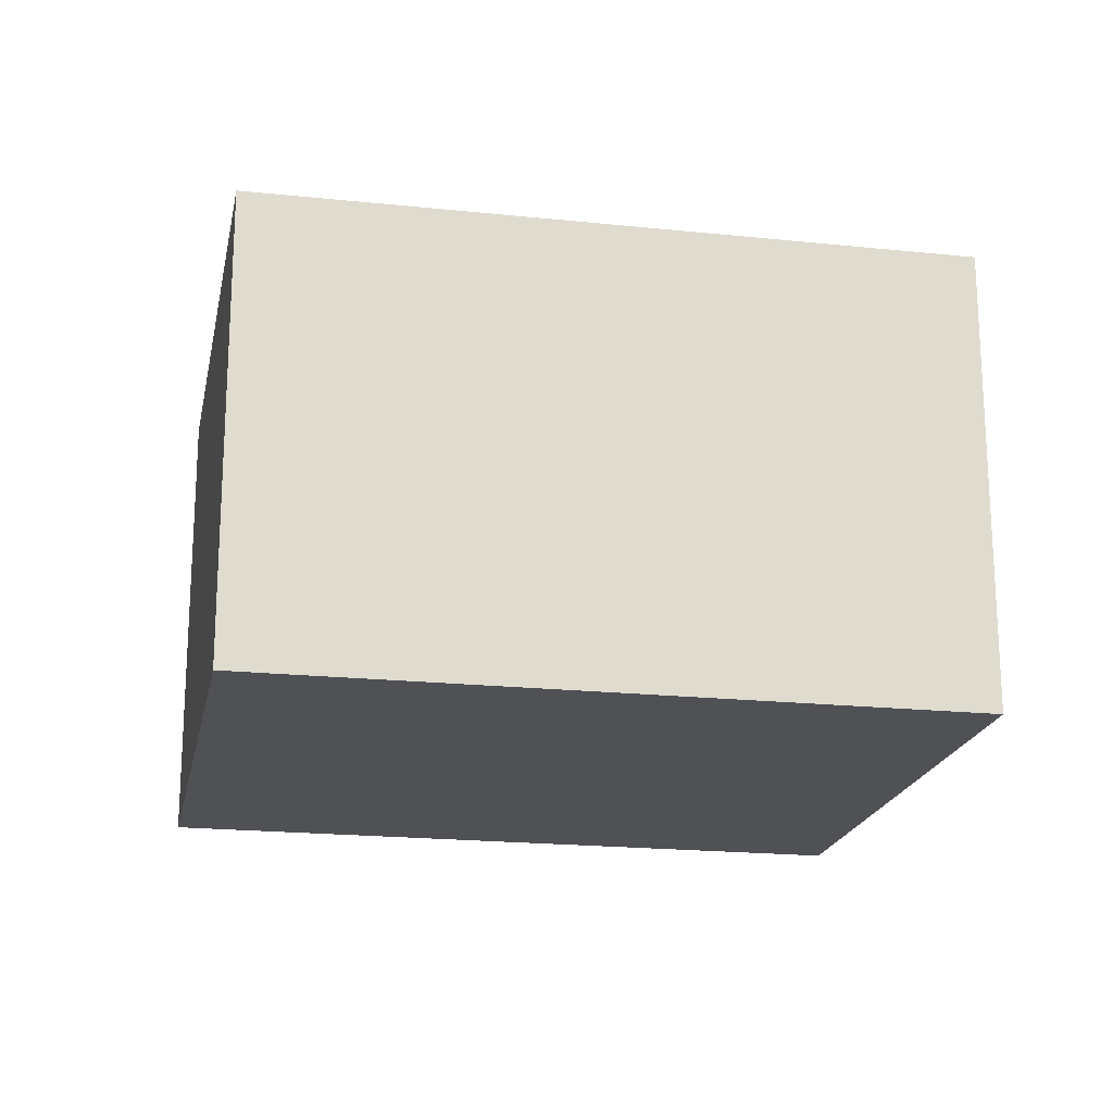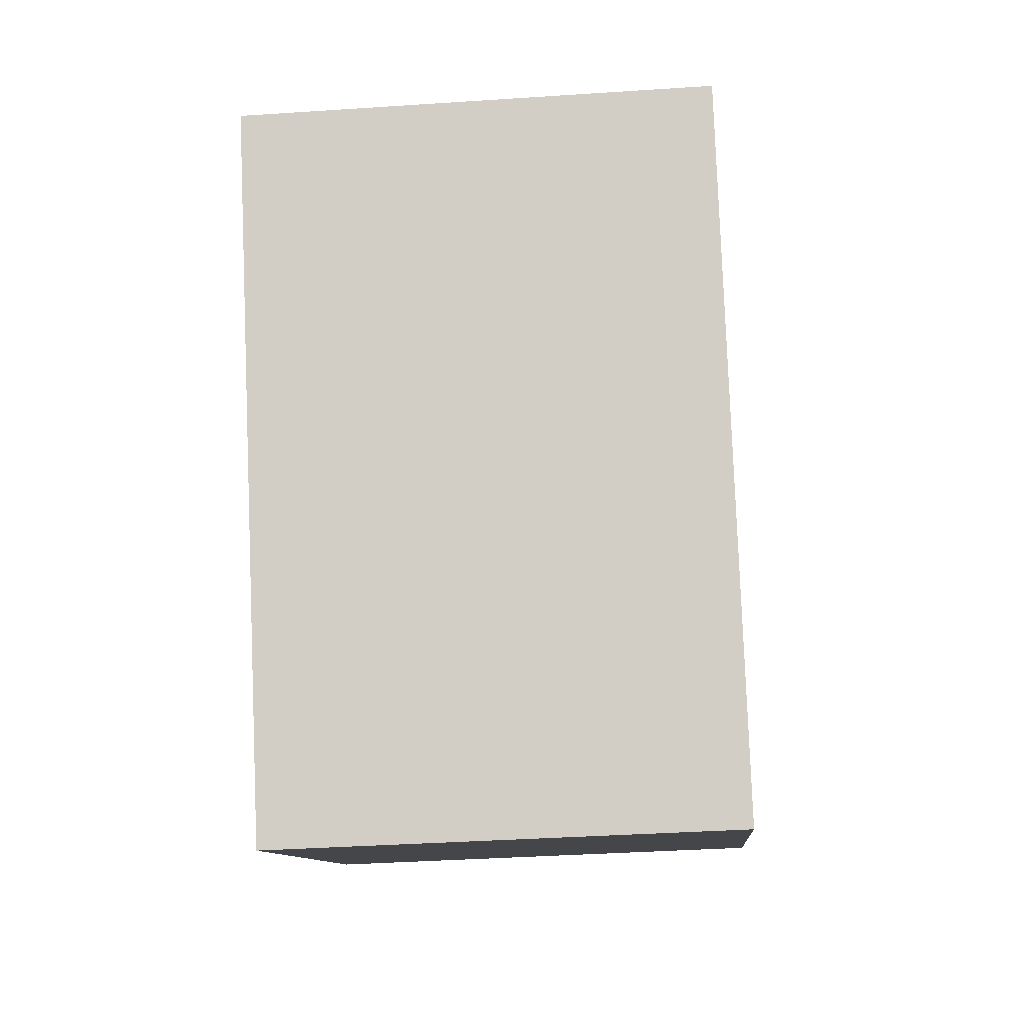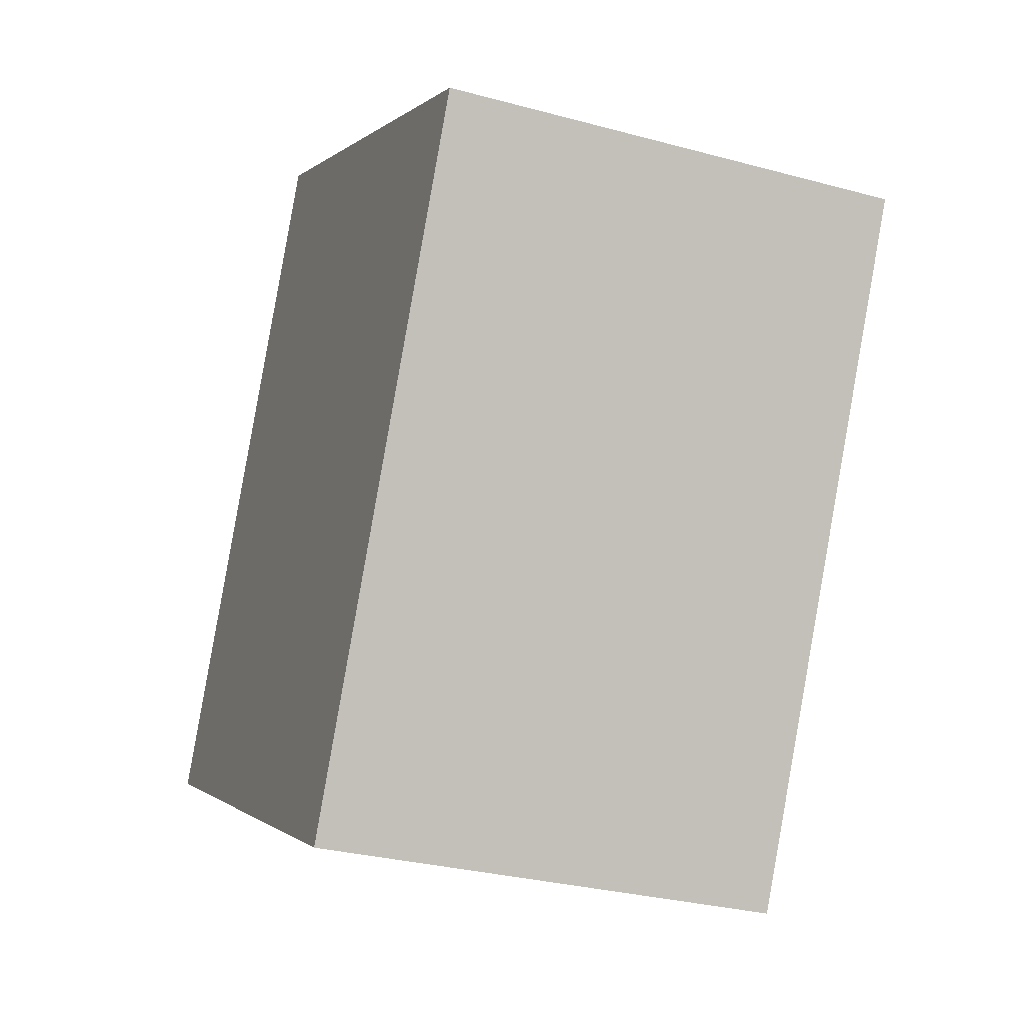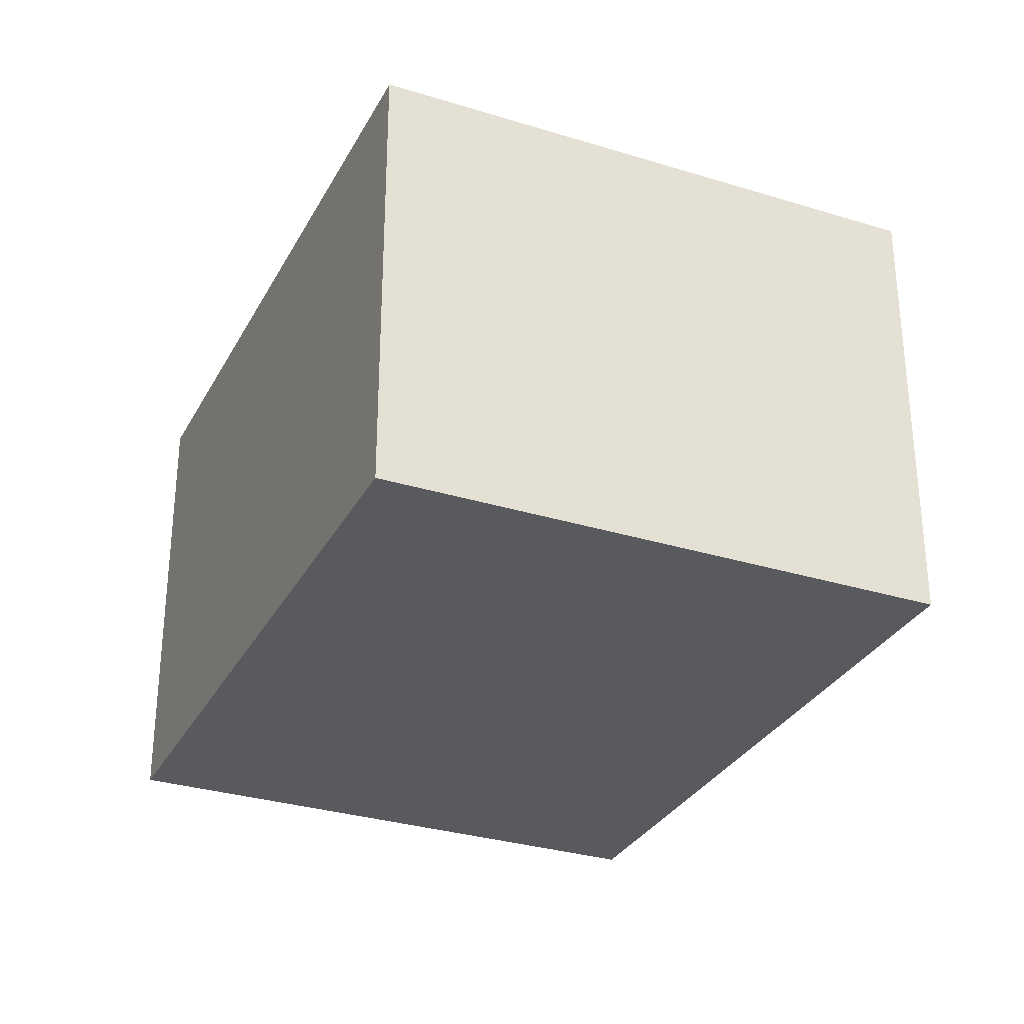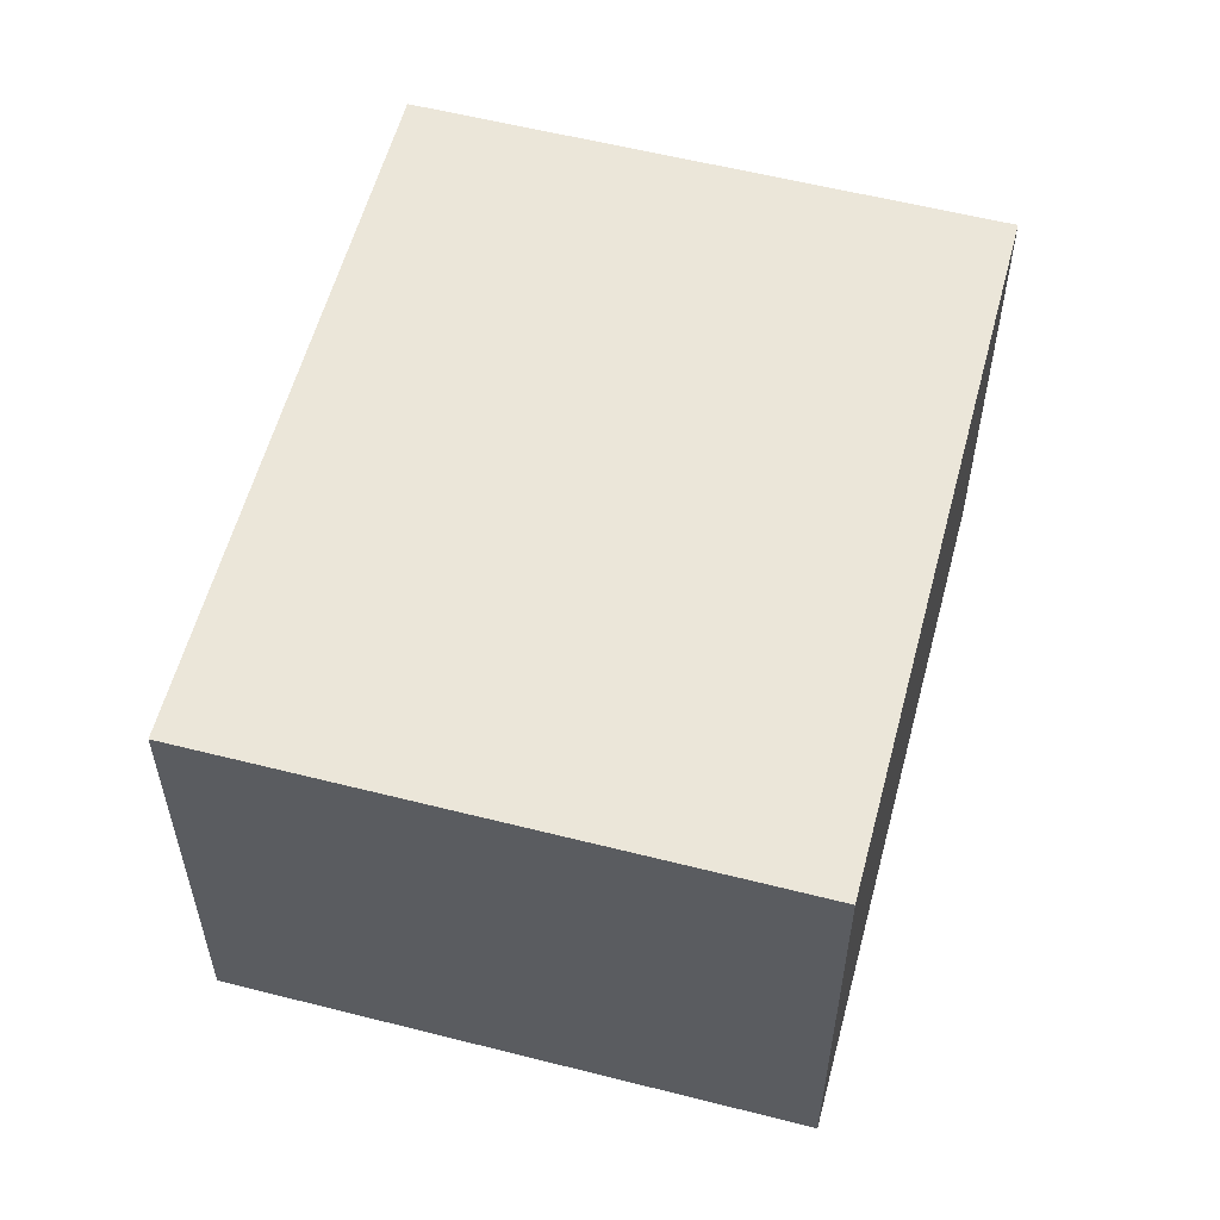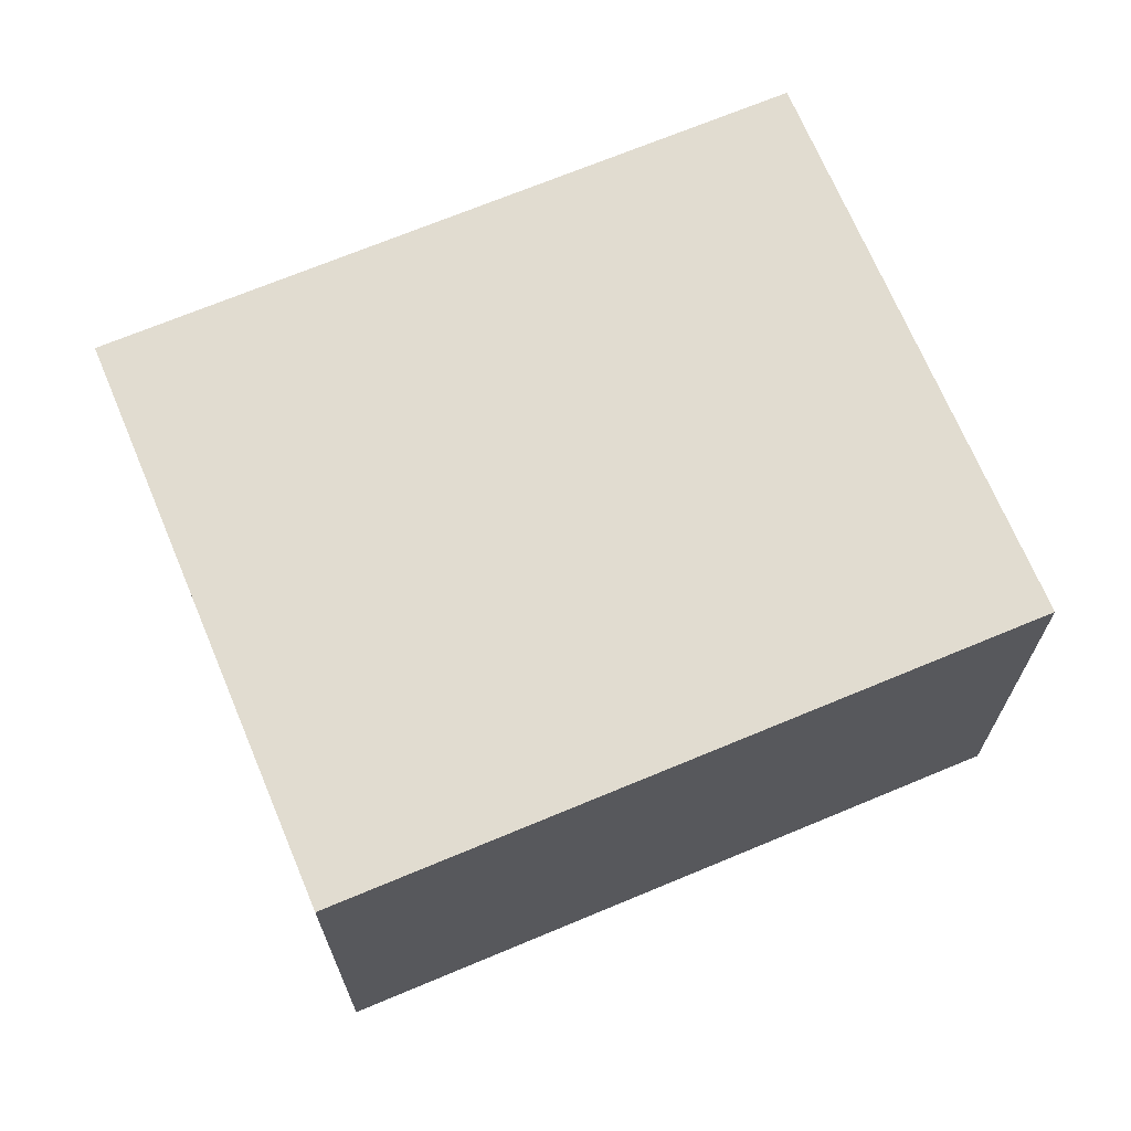
<metadata>
{"format":"obj","ext":"obj","renderer":"f3d","projection":"perspective","resolution":1024,"background":"white","views":[{"elev":-19.7,"azim":-128.8,"up":"+Y"},{"elev":-37.5,"azim":-85.1,"up":"+Z"},{"elev":-30.0,"azim":-111.6,"up":"+Z"},{"elev":-30.9,"azim":128.3,"up":"+Y"},{"elev":57.5,"azim":-13.0,"up":"+Y"},{"elev":69.4,"azim":-140.5,"up":"+Y"}]}
</metadata>
<code>
v  1.146 1.588 -2.175
v  1.779 1.588 0.937
v  2.925 1.588 -1.238
v  0 1.588 9.724e-17
v  2.925 7.581e-17 -1.238
v  1.146 1.332e-16 -2.175
v  0 0 0
v  1.779 -5.737e-17 0.937
g defaultobject
f 1 2 3
f 2 1 4
f 5 1 3
f 1 5 6
f 6 4 1
f 4 6 7
f 7 2 4
f 2 7 8
f 8 3 2
f 3 8 5
f 8 6 5
f 6 8 7

</code>
